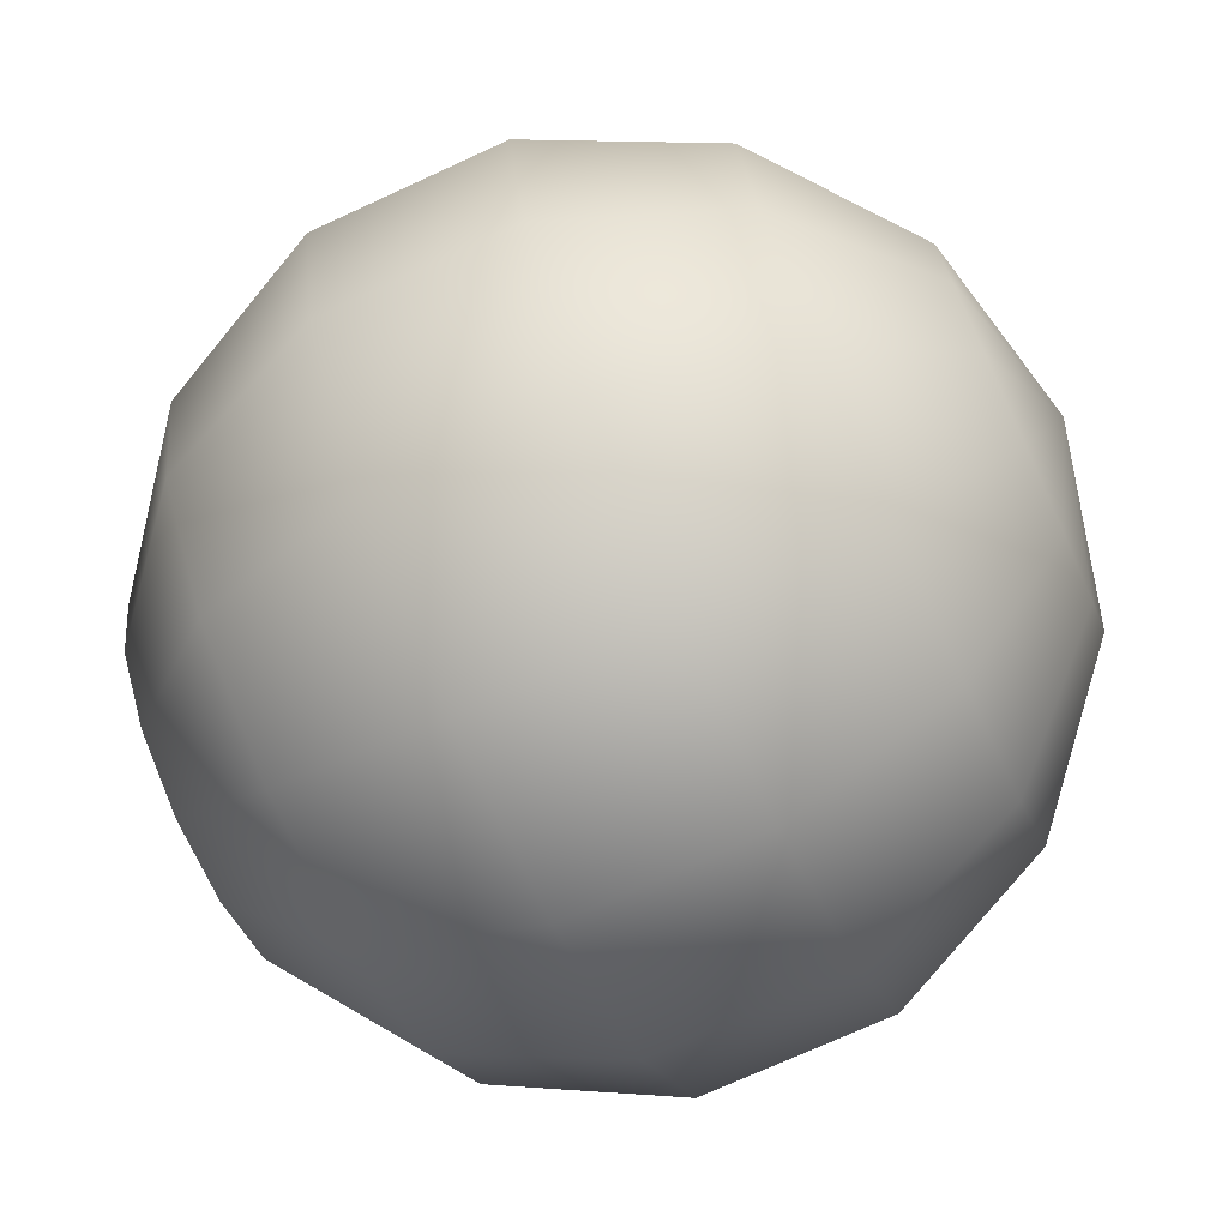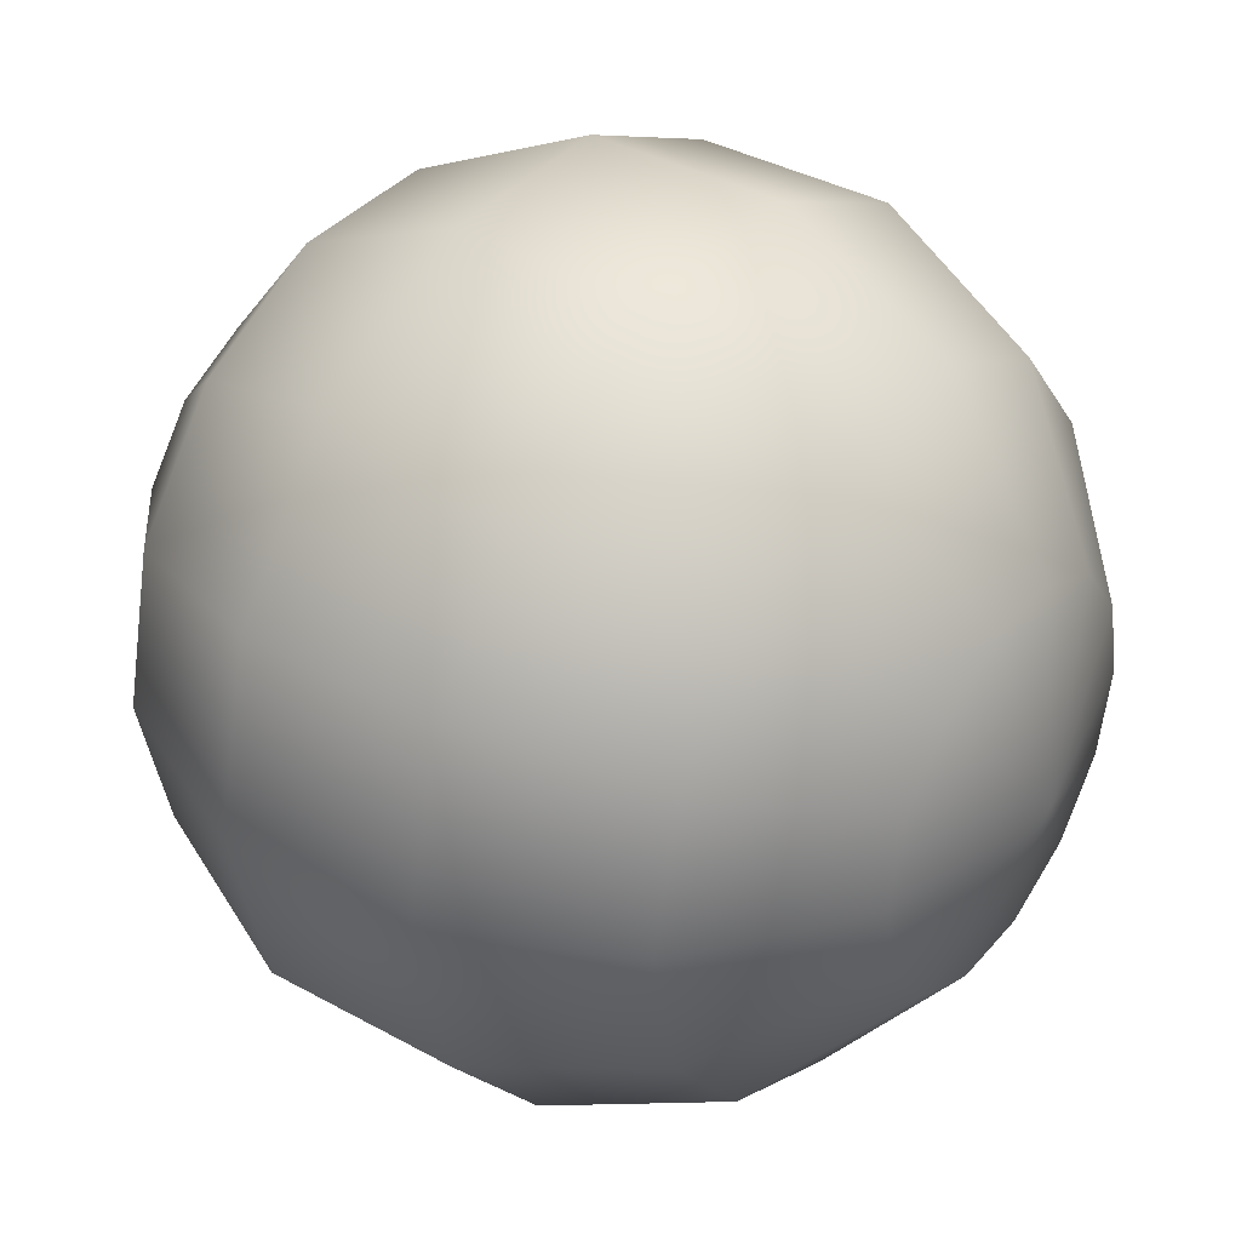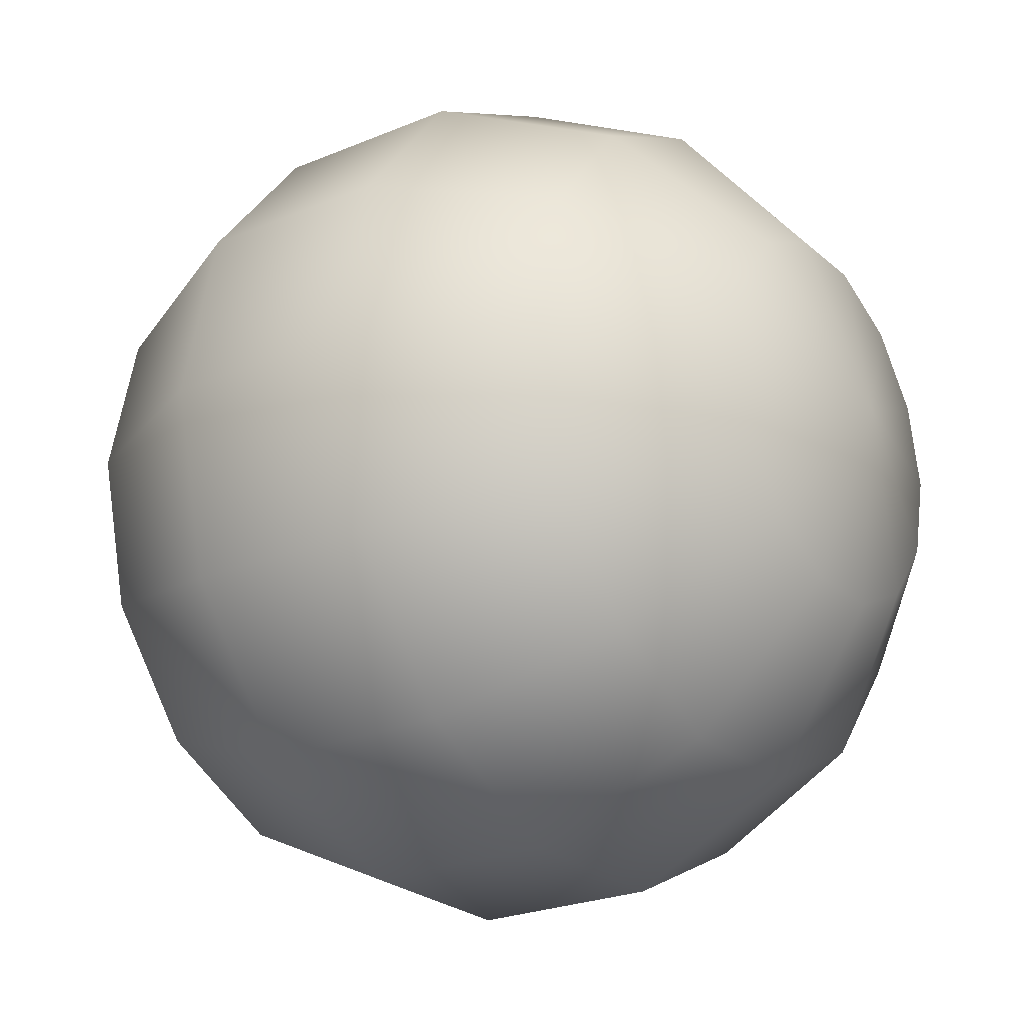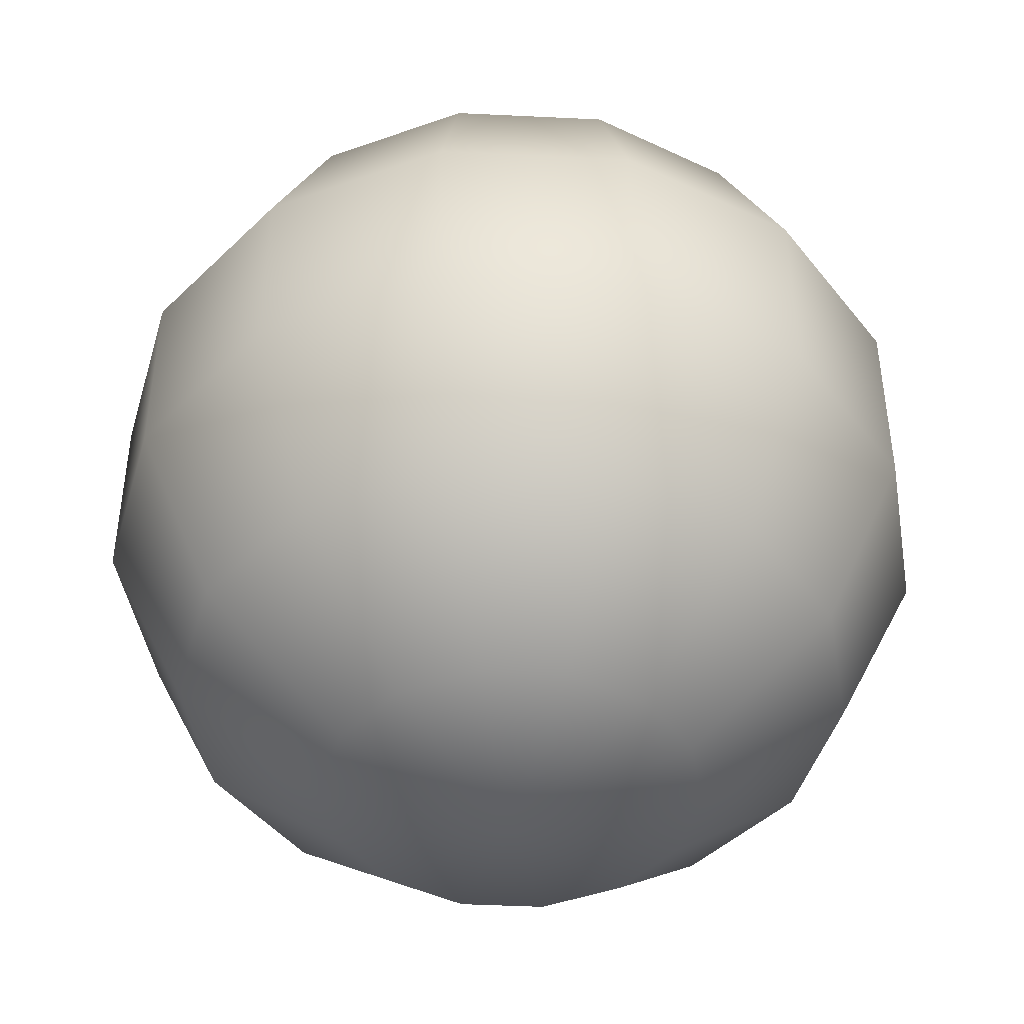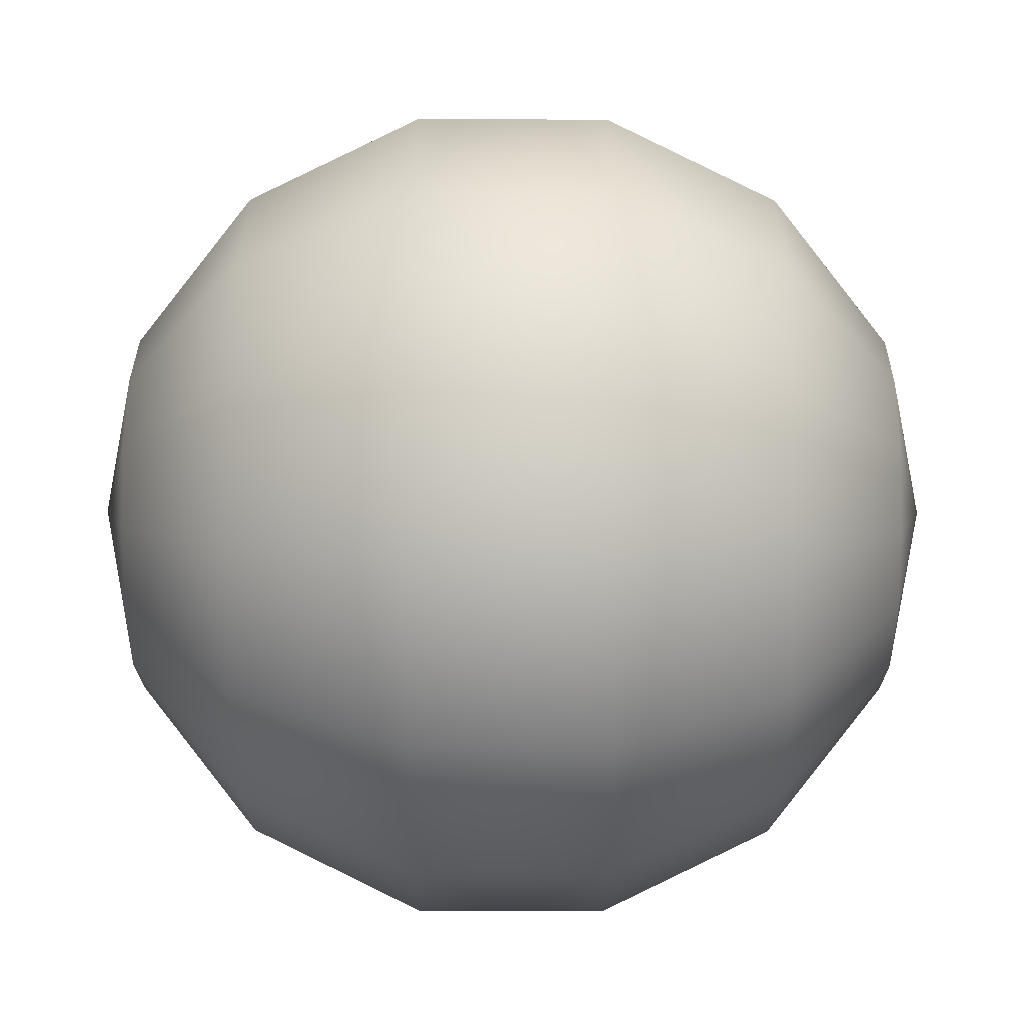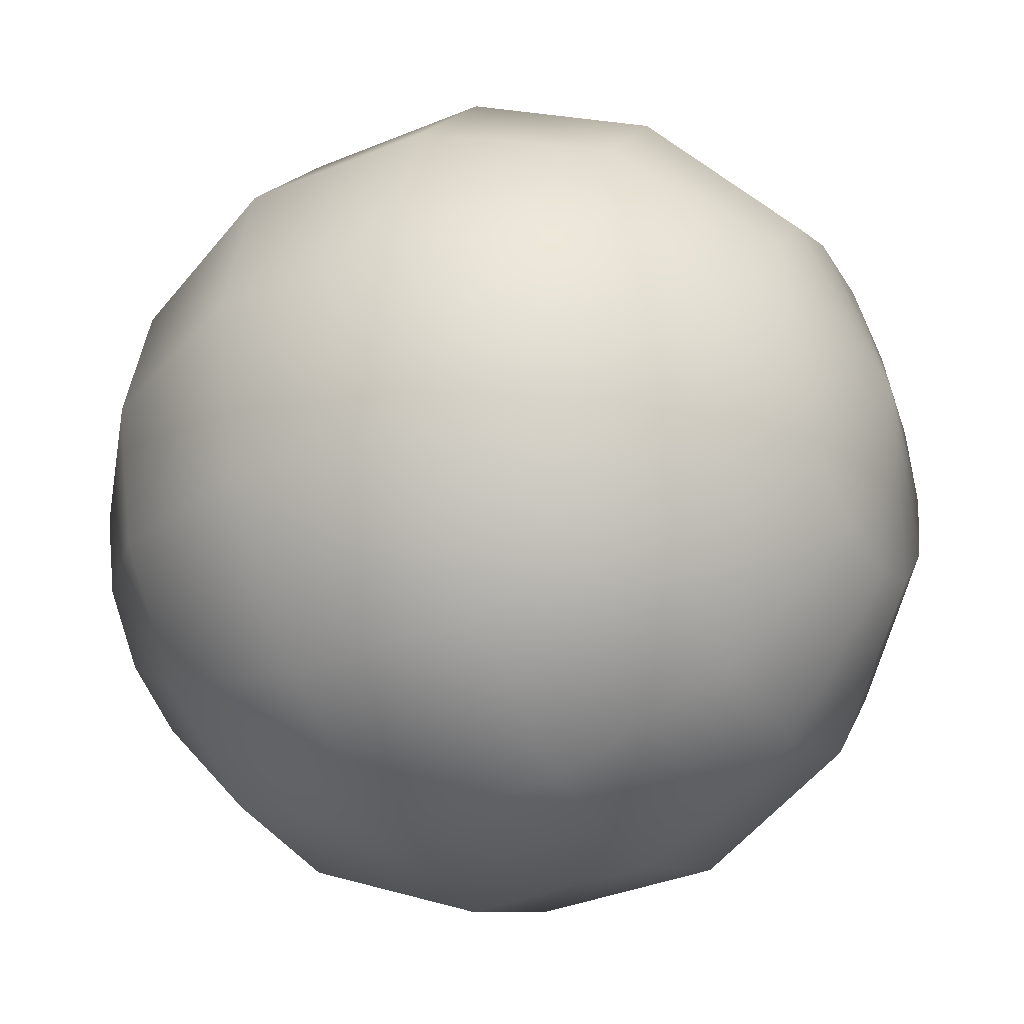
<metadata>
{"format":"obj","ext":"obj","renderer":"f3d","projection":"perspective","resolution":1024,"background":"white","views":[{"elev":-72.7,"azim":-65.3,"up":"+Z"},{"elev":37.7,"azim":-54.8,"up":"+Z"},{"elev":-24.0,"azim":125.0,"up":"+Z"},{"elev":-44.5,"azim":176.8,"up":"+Y"},{"elev":31.5,"azim":-89.7,"up":"+Z"},{"elev":-37.2,"azim":117.9,"up":"+Z"}]}
</metadata>
<code>
v 0 -10 0
v 0 10 0
v 4.339 -9.01 0
v 3.909 -9.01 -1.883
v 2.705 -9.01 -3.392
v 0.9655 -9.01 -4.23
v -0.9655 -9.01 -4.23
v -2.705 -9.01 -3.392
v -3.909 -9.01 -1.883
v -4.339 -9.01 -0
v -3.909 -9.01 1.883
v -2.705 -9.01 3.392
v -0.9655 -9.01 4.23
v 0.9655 -9.01 4.23
v 2.705 -9.01 3.392
v 3.909 -9.01 1.883
v 7.818 -6.235 0
v 7.044 -6.235 -3.392
v 4.875 -6.235 -6.113
v 1.74 -6.235 -7.622
v -1.74 -6.235 -7.622
v -4.875 -6.235 -6.113
v -7.044 -6.235 -3.392
v -7.818 -6.235 -0
v -7.044 -6.235 3.392
v -4.875 -6.235 6.113
v -1.74 -6.235 7.622
v 1.74 -6.235 7.622
v 4.875 -6.235 6.113
v 7.044 -6.235 3.392
v 9.749 -2.225 0
v 8.784 -2.225 -4.23
v 6.079 -2.225 -7.622
v 2.169 -2.225 -9.505
v -2.169 -2.225 -9.505
v -6.079 -2.225 -7.622
v -8.784 -2.225 -4.23
v -9.749 -2.225 -0
v -8.784 -2.225 4.23
v -6.079 -2.225 7.622
v -2.169 -2.225 9.505
v 2.169 -2.225 9.505
v 6.079 -2.225 7.622
v 8.784 -2.225 4.23
v 9.749 2.225 0
v 8.784 2.225 -4.23
v 6.079 2.225 -7.622
v 2.169 2.225 -9.505
v -2.169 2.225 -9.505
v -6.079 2.225 -7.622
v -8.784 2.225 -4.23
v -9.749 2.225 -0
v -8.784 2.225 4.23
v -6.079 2.225 7.622
v -2.169 2.225 9.505
v 2.169 2.225 9.505
v 6.079 2.225 7.622
v 8.784 2.225 4.23
v 7.818 6.235 0
v 7.044 6.235 -3.392
v 4.875 6.235 -6.113
v 1.74 6.235 -7.622
v -1.74 6.235 -7.622
v -4.875 6.235 -6.113
v -7.044 6.235 -3.392
v -7.818 6.235 -0
v -7.044 6.235 3.392
v -4.875 6.235 6.113
v -1.74 6.235 7.622
v 1.74 6.235 7.622
v 4.875 6.235 6.113
v 7.044 6.235 3.392
v 4.339 9.01 0
v 3.909 9.01 -1.883
v 2.705 9.01 -3.392
v 0.9655 9.01 -4.23
v -0.9655 9.01 -4.23
v -2.705 9.01 -3.392
v -3.909 9.01 -1.883
v -4.339 9.01 -0
v -3.909 9.01 1.883
v -2.705 9.01 3.392
v -0.9655 9.01 4.23
v 0.9655 9.01 4.23
v 2.705 9.01 3.392
v 3.909 9.01 1.883
o Sphere
f 4 18 17 3
f 5 19 18 4
f 6 20 19 5
f 7 21 20 6
f 8 22 21 7
f 9 23 22 8
f 10 24 23 9
f 11 25 24 10
f 12 26 25 11
f 13 27 26 12
f 14 28 27 13
f 15 29 28 14
f 16 30 29 15
f 3 17 30 16
f 18 32 31 17
f 19 33 32 18
f 20 34 33 19
f 21 35 34 20
f 22 36 35 21
f 23 37 36 22
f 24 38 37 23
f 25 39 38 24
f 26 40 39 25
f 27 41 40 26
f 28 42 41 27
f 29 43 42 28
f 30 44 43 29
f 17 31 44 30
f 32 46 45 31
f 33 47 46 32
f 34 48 47 33
f 35 49 48 34
f 36 50 49 35
f 37 51 50 36
f 38 52 51 37
f 39 53 52 38
f 40 54 53 39
f 41 55 54 40
f 42 56 55 41
f 43 57 56 42
f 44 58 57 43
f 31 45 58 44
f 46 60 59 45
f 47 61 60 46
f 48 62 61 47
f 49 63 62 48
f 50 64 63 49
f 51 65 64 50
f 52 66 65 51
f 53 67 66 52
f 54 68 67 53
f 55 69 68 54
f 56 70 69 55
f 57 71 70 56
f 58 72 71 57
f 45 59 72 58
f 60 74 73 59
f 61 75 74 60
f 62 76 75 61
f 63 77 76 62
f 64 78 77 63
f 65 79 78 64
f 66 80 79 65
f 67 81 80 66
f 68 82 81 67
f 69 83 82 68
f 70 84 83 69
f 71 85 84 70
f 72 86 85 71
f 59 73 86 72
f 4 3 1
f 2 73 74
f 5 4 1
f 2 74 75
f 6 5 1
f 2 75 76
f 7 6 1
f 2 76 77
f 8 7 1
f 2 77 78
f 9 8 1
f 2 78 79
f 10 9 1
f 2 79 80
f 11 10 1
f 2 80 81
f 12 11 1
f 2 81 82
f 13 12 1
f 2 82 83
f 14 13 1
f 2 83 84
f 15 14 1
f 2 84 85
f 16 15 1
f 2 85 86
f 3 16 1
f 2 86 73

</code>
